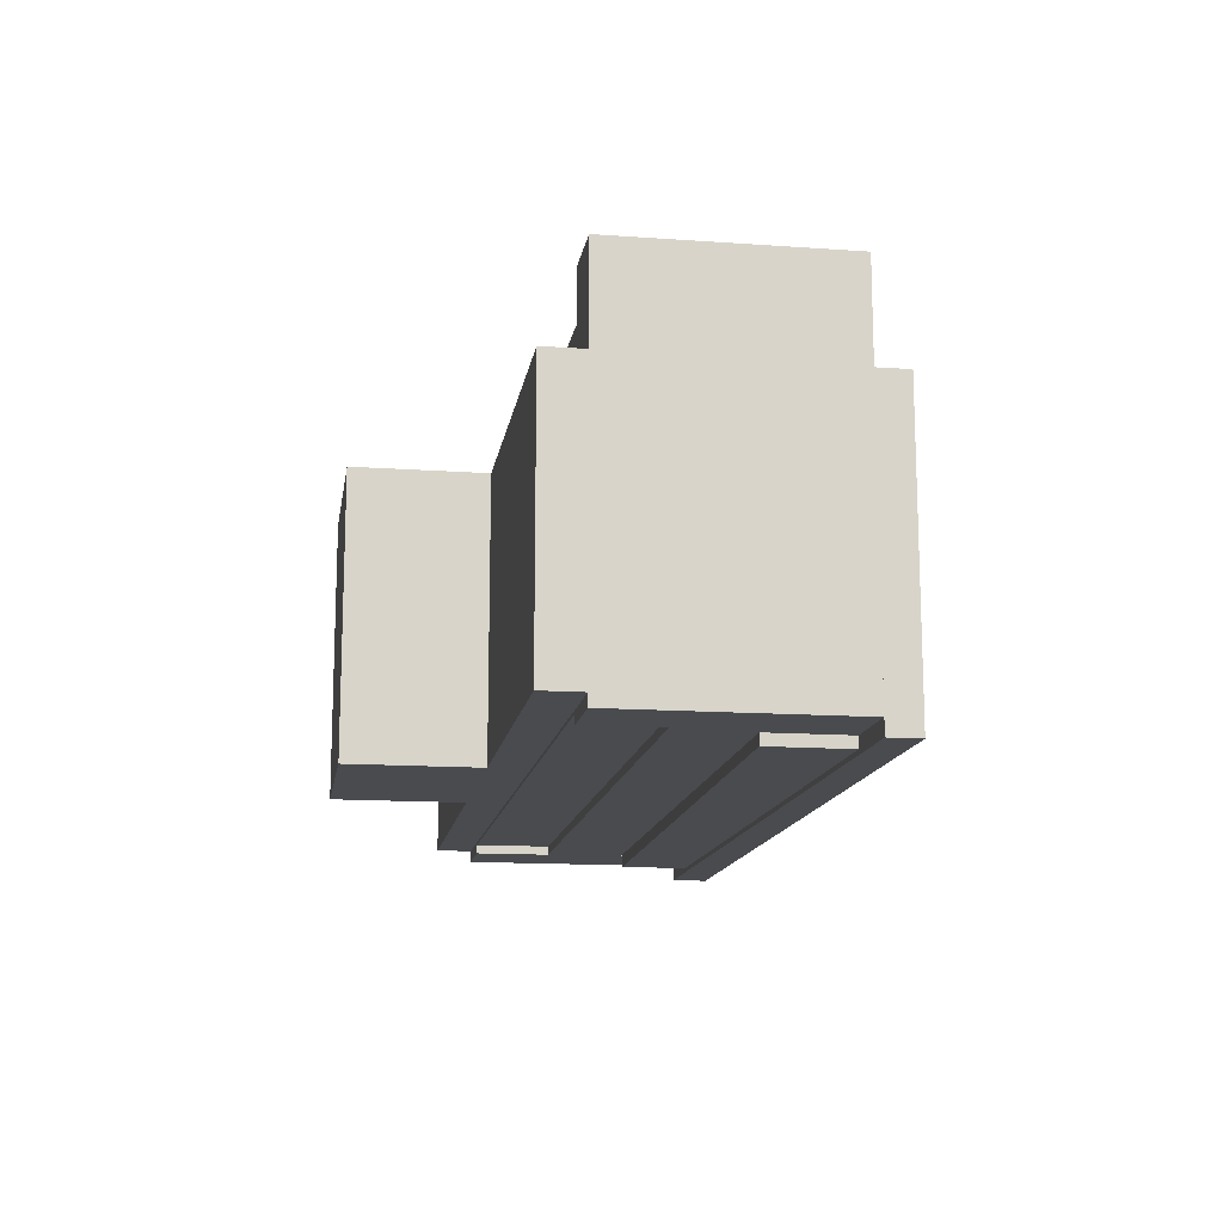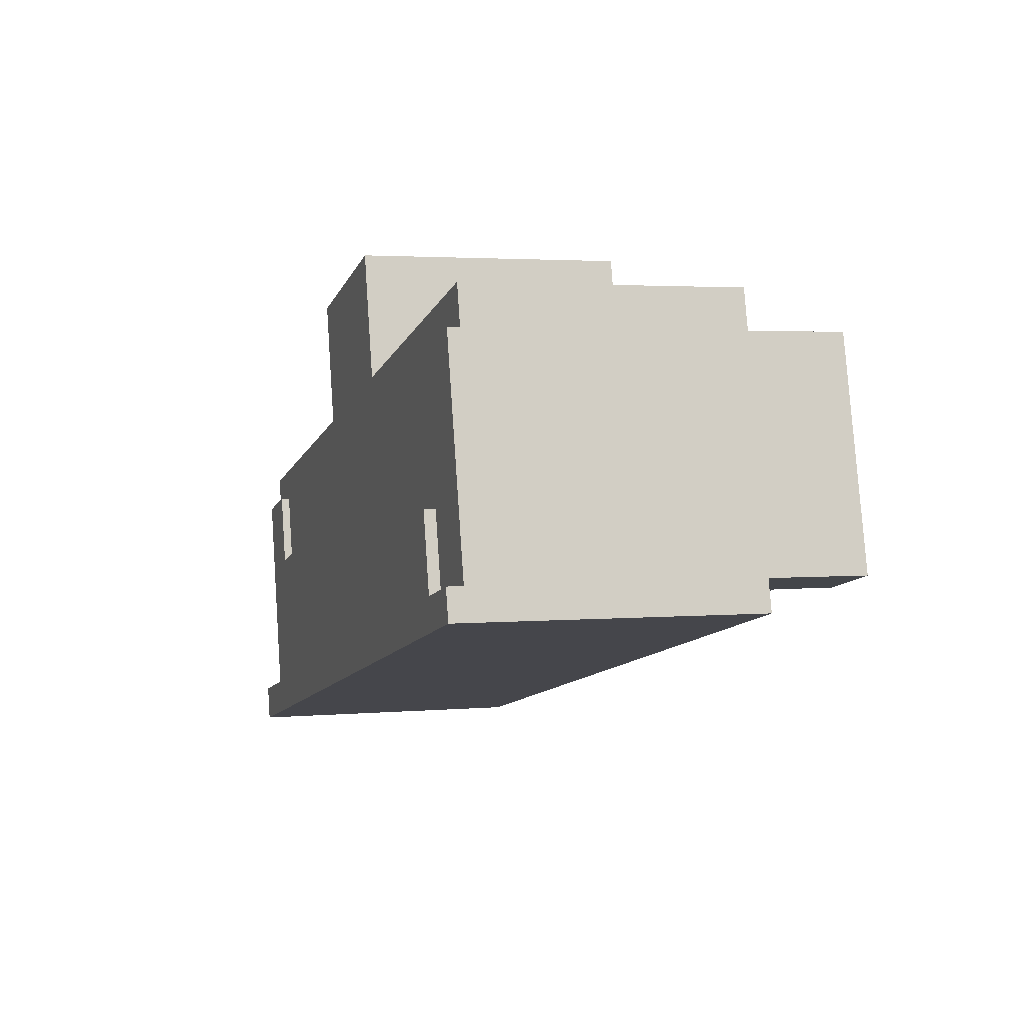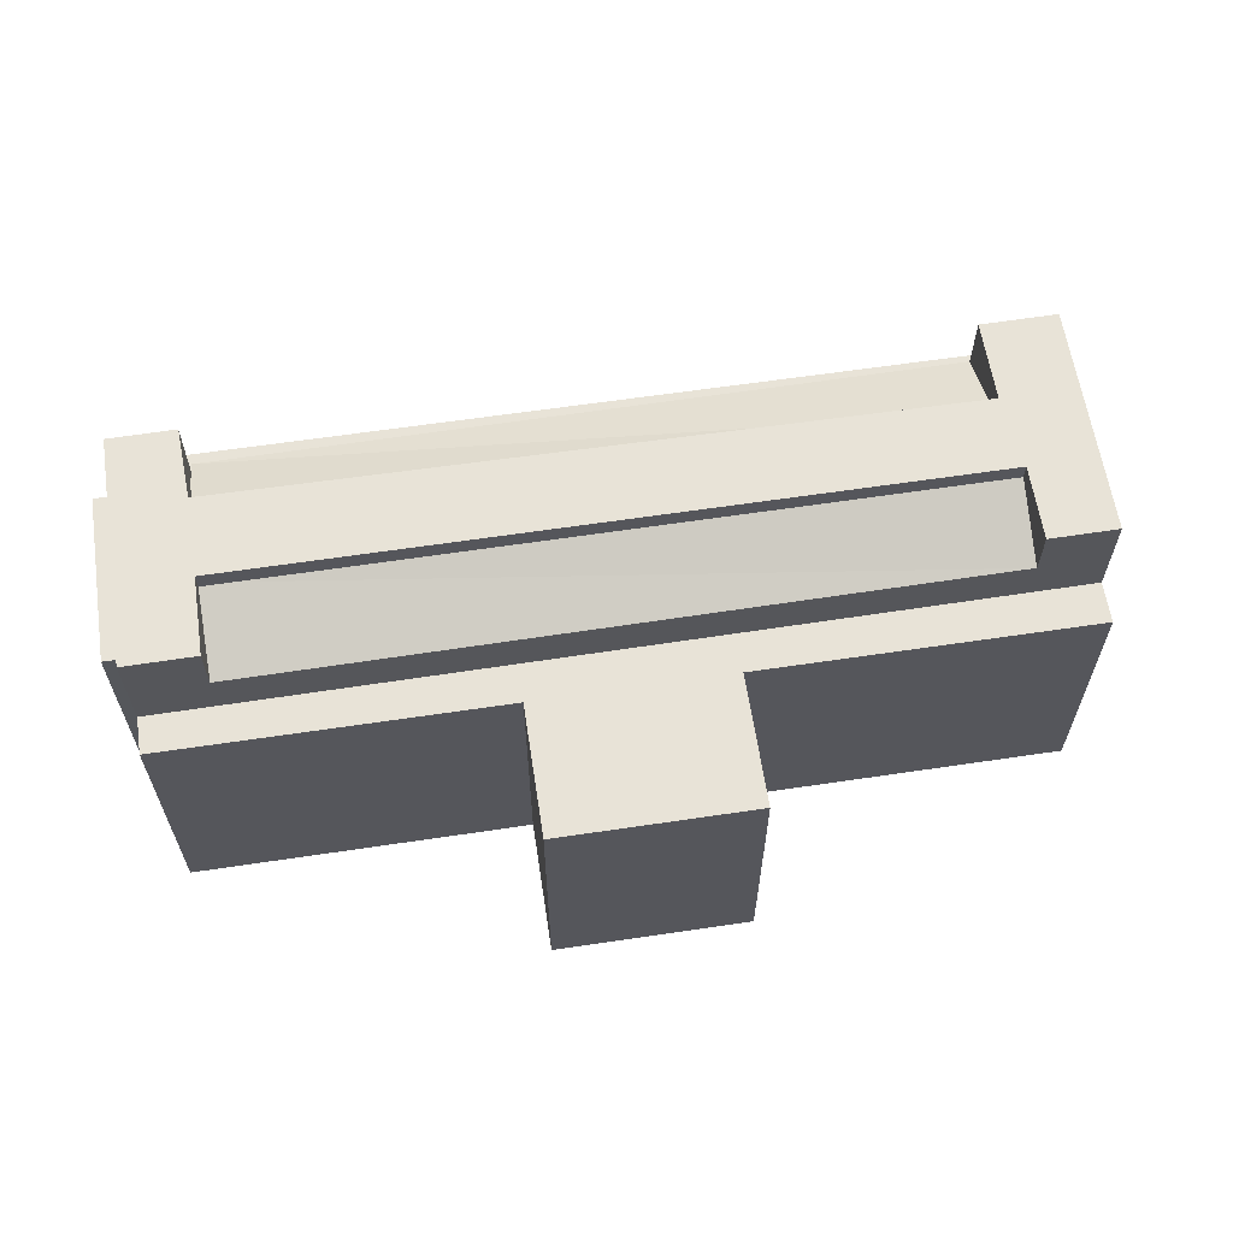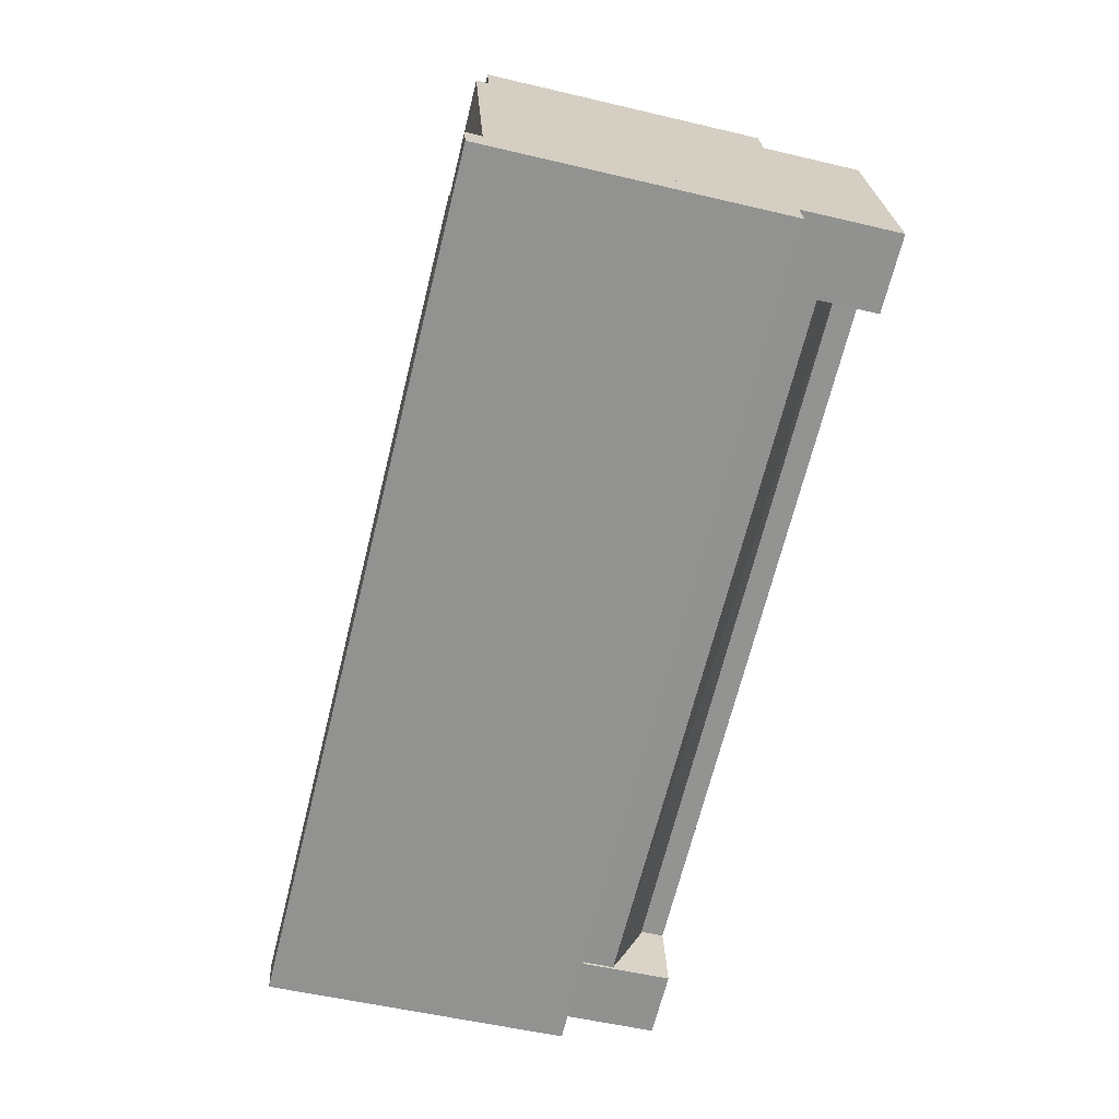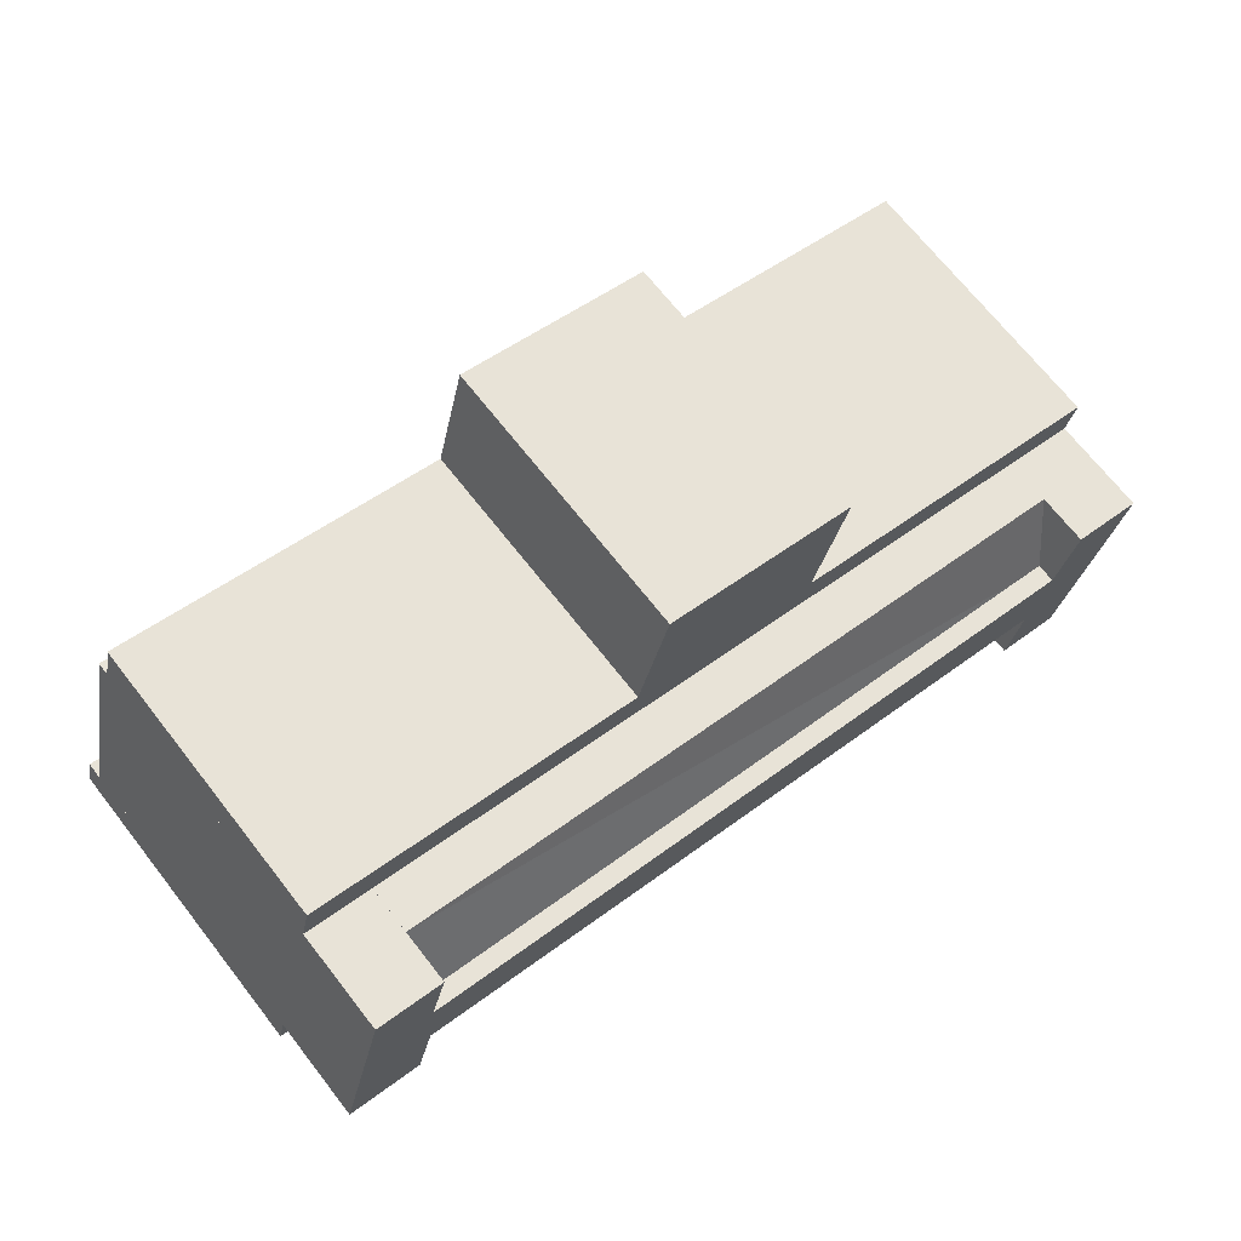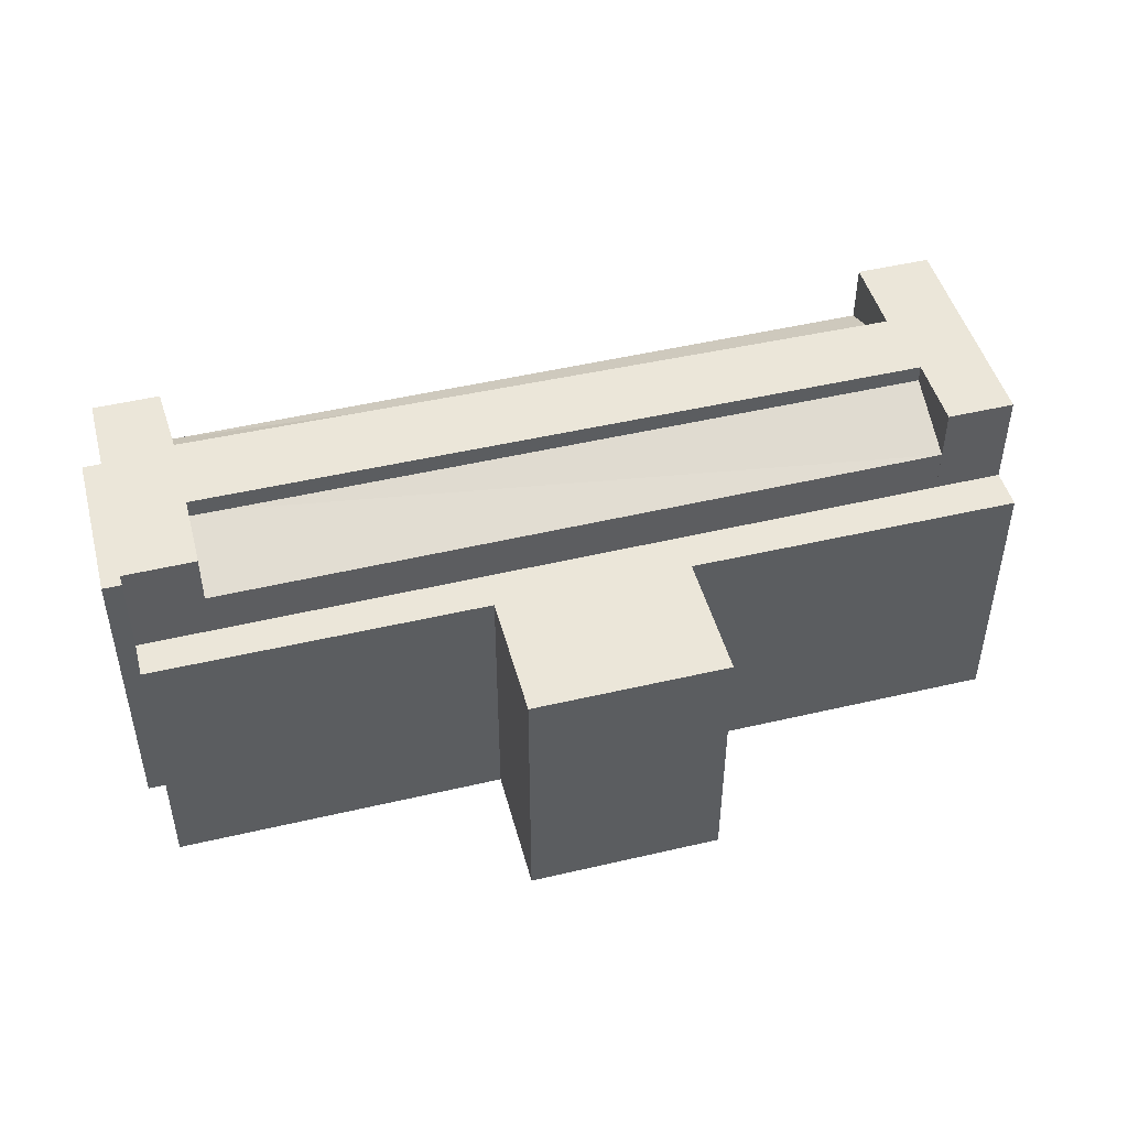
<metadata>
{"format":"obj","ext":"obj","renderer":"f3d","projection":"perspective","resolution":1024,"background":"white","views":[{"elev":-13.9,"azim":67.6,"up":"+Y"},{"elev":2.8,"azim":72.8,"up":"+Z"},{"elev":61.9,"azim":-22.1,"up":"+Y"},{"elev":-52.9,"azim":75.7,"up":"+Z"},{"elev":70.4,"azim":141.8,"up":"+Z"},{"elev":47.2,"azim":-28.3,"up":"+Y"}]}
</metadata>
<code>
v  3.969 20.03 0.9282
v  46.33 -6.639e-16 10.84
v  3.969 -5.687e-17 0.9288
v  46.33 20.03 10.84
v  45.21 22.16 15.57
v  45.21 -9.535e-16 15.57
v  2.061 22.55 9.63
v  44.65 1.21 19.94
v  2.06 1.21 9.631
v  44.65 22.55 19.94
v  43.59 20.53 24.33
v  43.59 1.21 24.33
v  0.9215 20.53 14.34
v  0.9211 1.21 14.34
v  51.19 -0.28 10.01
v  50.74 17.67 11.87
v  50.74 -0.28 11.88
v  51.19 17.67 10.01
v  0.5126 17.67 -2.129
v  0.5123 -0.28 -2.128
v  0.0003822 17.67 -0.000568
v  0 -0.28 -1.714e-17
v  -3.21 17.81 13.37
v  47.53 1.39 25.25
v  -3.21 1.39 13.37
v  47.53 17.81 25.25
v  -3.722 17.81 15.51
v  -3.723 1.39 15.51
v  15.9 1.39 20.2
v  15.9 17.81 20.2
v  14.06 17.81 27.88
v  14.06 1.39 27.88
v  25.52 1.39 30.62
v  25.52 17.81 30.62
v  27.35 1.39 22.95
v  27.35 17.81 22.95
v  46.95 1.39 27.64
v  46.95 17.81 27.64
v  47.47 1.39 25.5
v  47.47 17.81 25.5
v  -1.637 20.84 1.55
v  -0.443 2.44 1.843
v  -1.637 2.44 1.551
v  -0.4426 20.84 1.843
v  -3.951 20.84 11.23
v  -3.951 2.44 11.23
v  -2.767 2.44 11.52
v  -2.767 20.84 11.52
v  0.0005078 23.58 -0.0007547
v  3.856 0.67 0.9024
v  2.022e-05 0.67 -3.005e-05
v  3.857 23.58 0.9017
v  -0.4426 23.58 1.842
v  -0.443 0.67 1.843
v  -2.767 23.58 11.52
v  -2.767 0.67 11.52
v  -3.21 23.58 13.37
v  -3.21 0.67 13.37
v  0.9211 0.67 14.34
v  0.9216 23.58 14.34
v  2.014 0.67 9.821
v  2.014 23.58 9.821
v  44.64 0.67 19.98
v  44.64 23.58 19.98
v  43.59 23.58 24.33
v  43.59 0.67 24.33
v  47.53 0.67 25.25
v  47.53 23.58 25.25
v  48.79 0.67 20.01
v  48.79 23.58 20.01
v  49.36 0.67 17.62
v  49.36 23.58 17.62
v  50.68 0.67 12.14
v  50.68 23.58 12.14
v  50.74 0.67 11.88
v  50.74 23.58 11.87
v  46.33 23.58 10.84
v  46.33 0.67 10.84
v  45.22 23.58 15.56
v  45.22 0.67 15.56
v  3.087 23.58 5.166
v  3.087 0.67 5.166
v  3.012 22.16 4.982
v  3.011 -3.051e-16 4.983
g defaultobject
f 1 2 3
f 2 1 4
f 2 5 6
f 5 2 4
f 7 8 9
f 8 7 10
f 8 11 12
f 11 8 10
f 12 13 14
f 13 12 11
f 13 9 14
f 9 13 7
f 15 16 17
f 16 15 18
f 19 15 20
f 15 19 18
f 21 20 22
f 20 21 19
f 17 21 22
f 21 17 16
f 23 24 25
f 24 23 26
f 27 25 28
f 25 27 23
f 29 27 28
f 27 29 30
f 31 29 32
f 29 31 30
f 33 31 32
f 31 33 34
f 35 34 33
f 34 35 36
f 37 36 35
f 36 37 38
f 39 38 37
f 38 39 40
f 24 40 39
f 40 24 26
f 41 42 43
f 42 41 44
f 45 43 46
f 43 45 41
f 47 45 46
f 45 47 48
f 42 48 47
f 48 42 44
f 49 50 51
f 50 49 52
f 53 51 54
f 51 53 49
f 55 54 56
f 54 55 53
f 57 56 58
f 56 57 55
f 59 57 58
f 57 59 60
f 61 60 59
f 60 61 62
f 63 62 61
f 62 63 64
f 65 63 66
f 63 65 64
f 67 65 66
f 65 67 68
f 69 68 67
f 68 69 70
f 71 70 69
f 70 71 72
f 73 72 71
f 72 73 74
f 75 74 73
f 74 75 76
f 77 75 78
f 75 77 76
f 79 78 80
f 78 79 77
f 81 80 82
f 80 81 79
f 50 81 82
f 81 50 52
f 6 83 84
f 83 6 5
f 83 3 84
f 3 83 1
f 1 5 4
f 5 1 83
f 11 7 13
f 7 11 10
f 16 19 21
f 19 16 18
f 23 40 26
f 40 23 38
f 38 23 36
f 36 23 30
f 36 30 34
f 30 23 27
f 31 34 30
f 44 45 48
f 45 44 41
f 79 76 77
f 76 79 74
f 74 79 72
f 53 52 49
f 52 53 81
f 81 53 55
f 81 55 62
f 81 62 79
f 79 62 72
f 62 55 60
f 60 55 57
f 62 70 72
f 70 62 64
f 70 64 68
f 68 64 65
f 84 2 6
f 2 84 3
f 12 9 8
f 9 12 14
f 17 20 15
f 20 17 22
f 24 28 25
f 28 24 29
f 29 24 35
f 29 35 32
f 35 24 37
f 37 24 39
f 33 32 35
f 42 46 43
f 46 42 47
f 75 80 78
f 80 75 63
f 63 75 69
f 63 69 67
f 69 75 71
f 71 75 73
f 67 66 63
f 54 58 56
f 58 54 59
f 59 54 51
f 59 51 50
f 59 50 82
f 59 82 61
f 61 82 80
f 61 80 63

</code>
